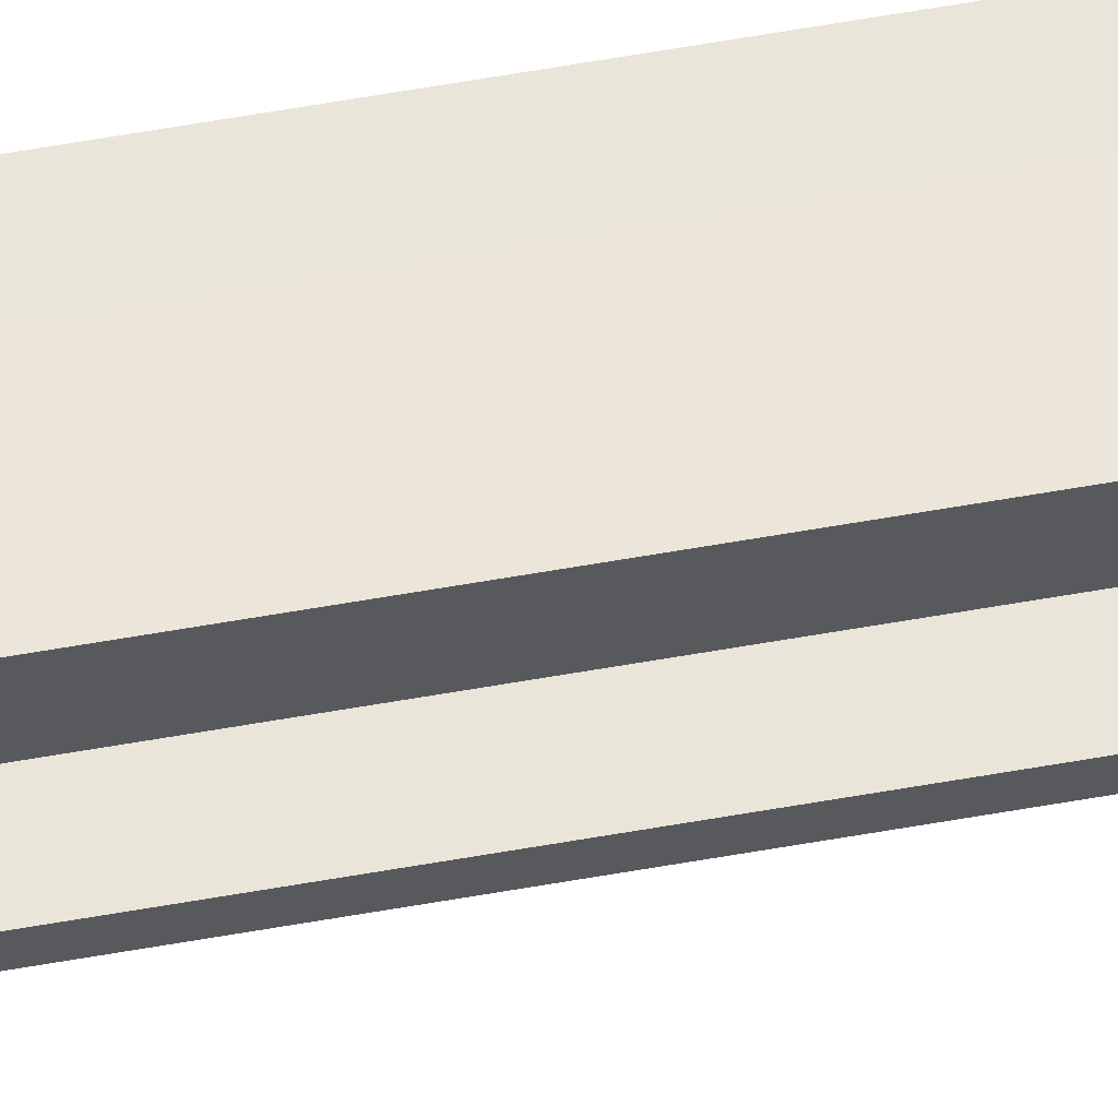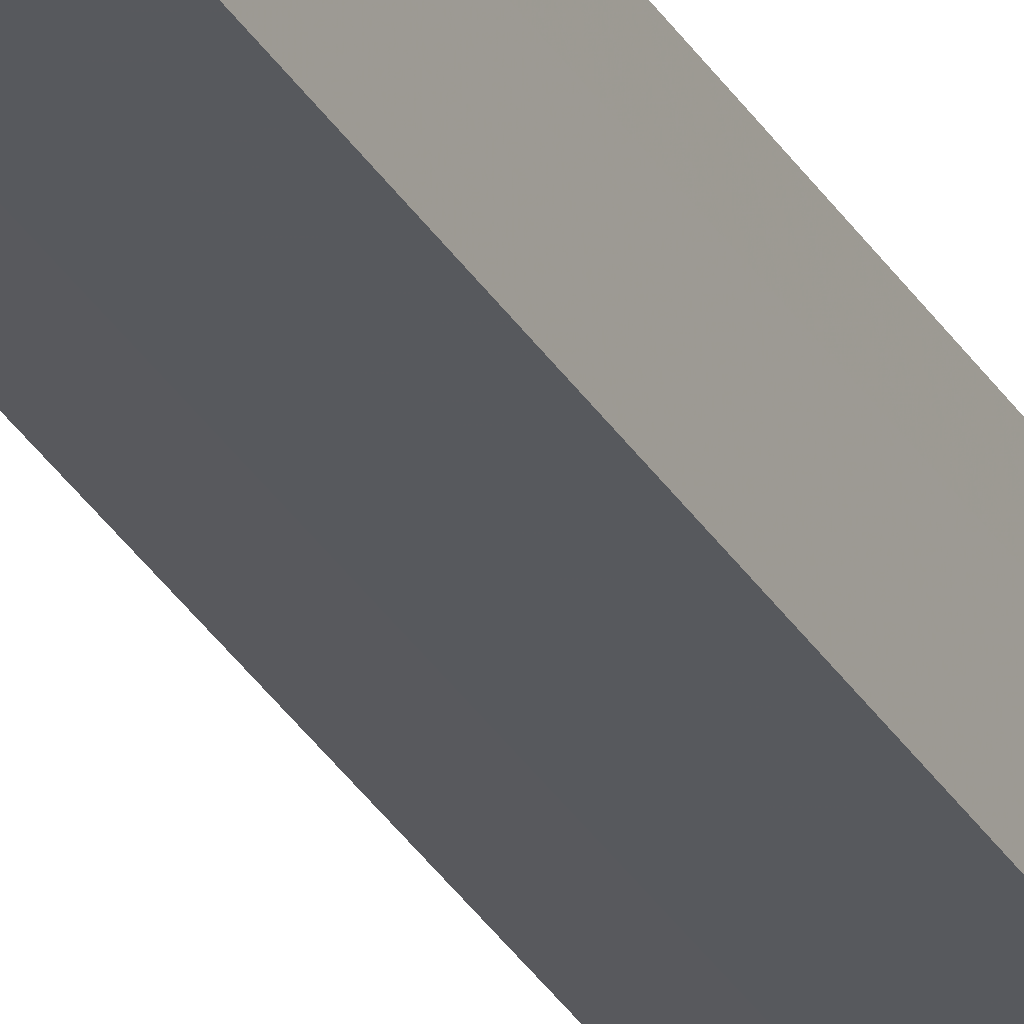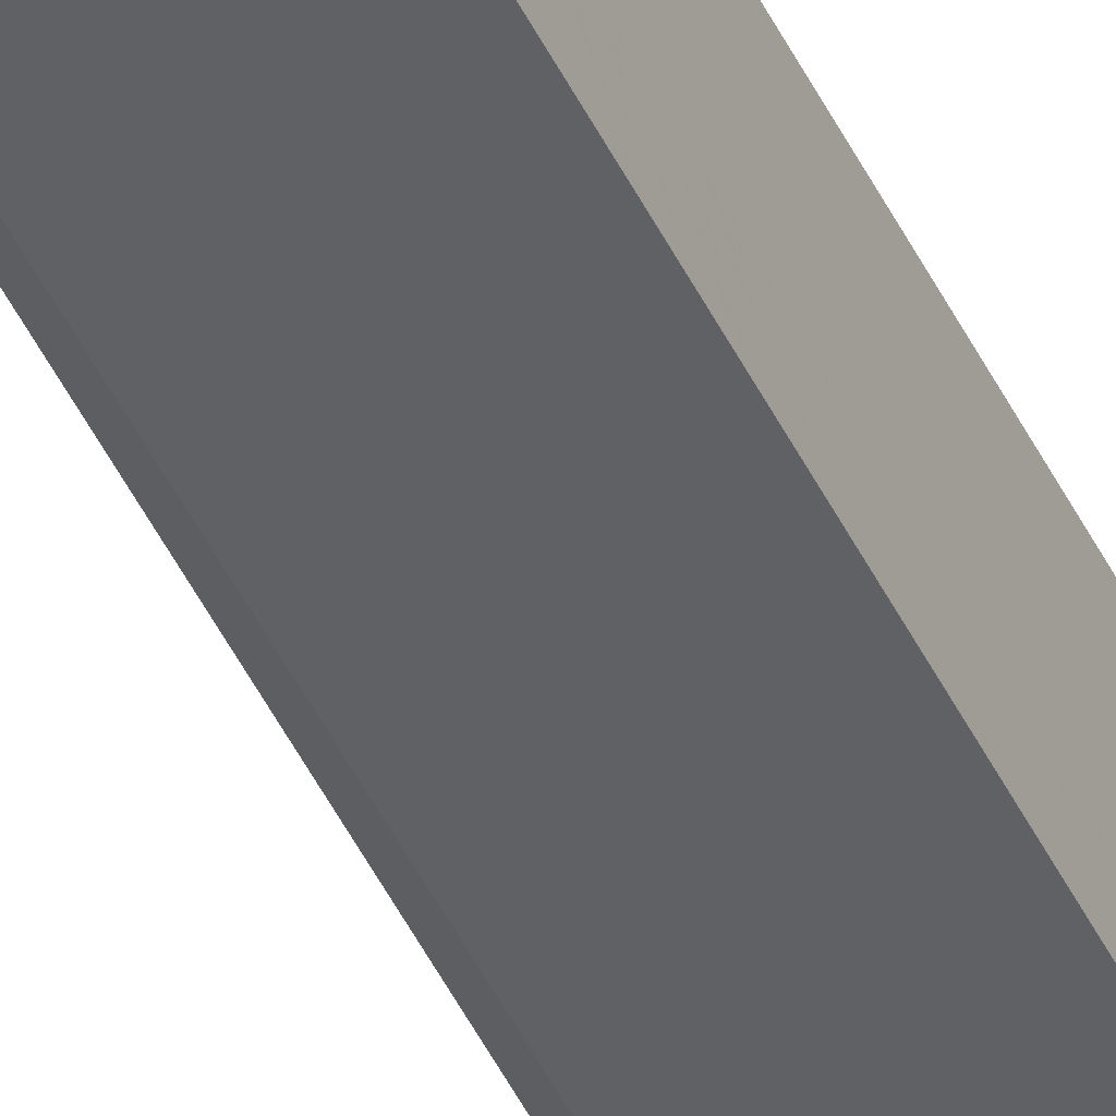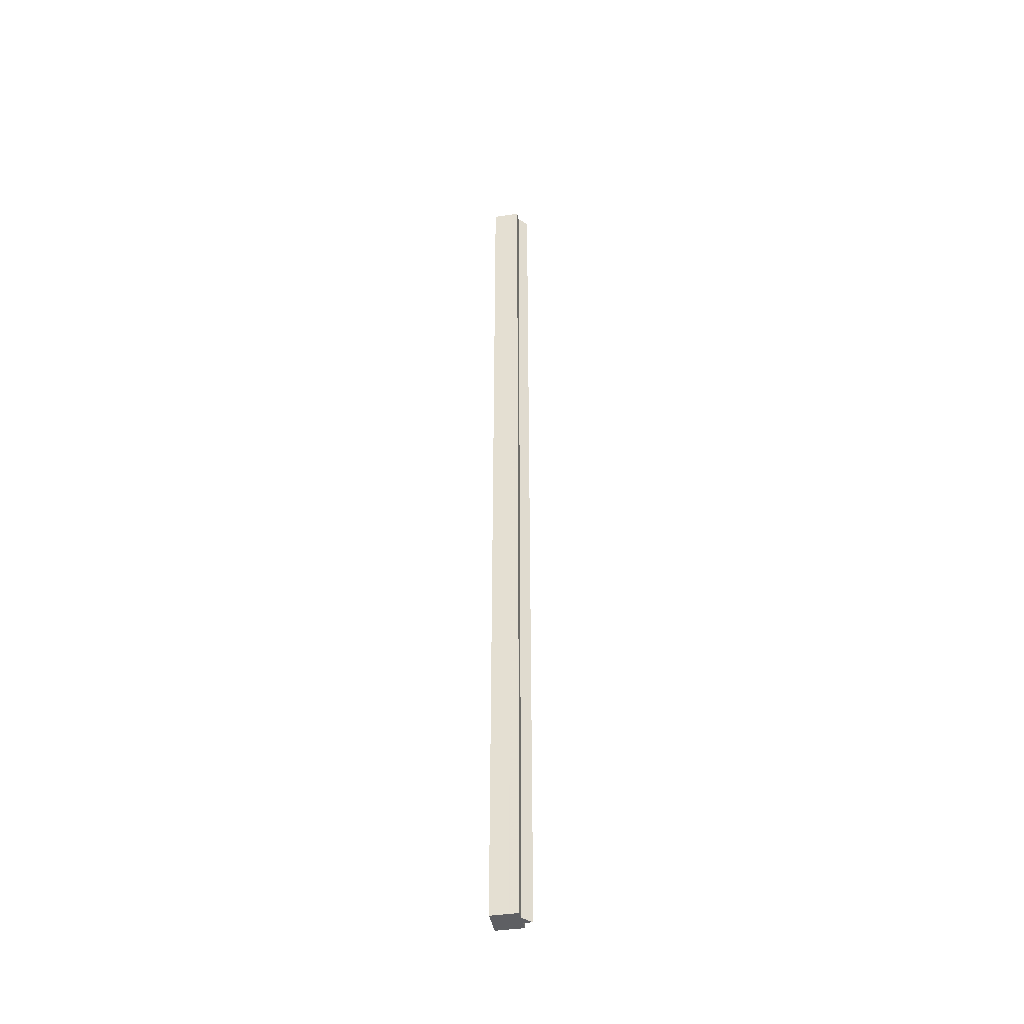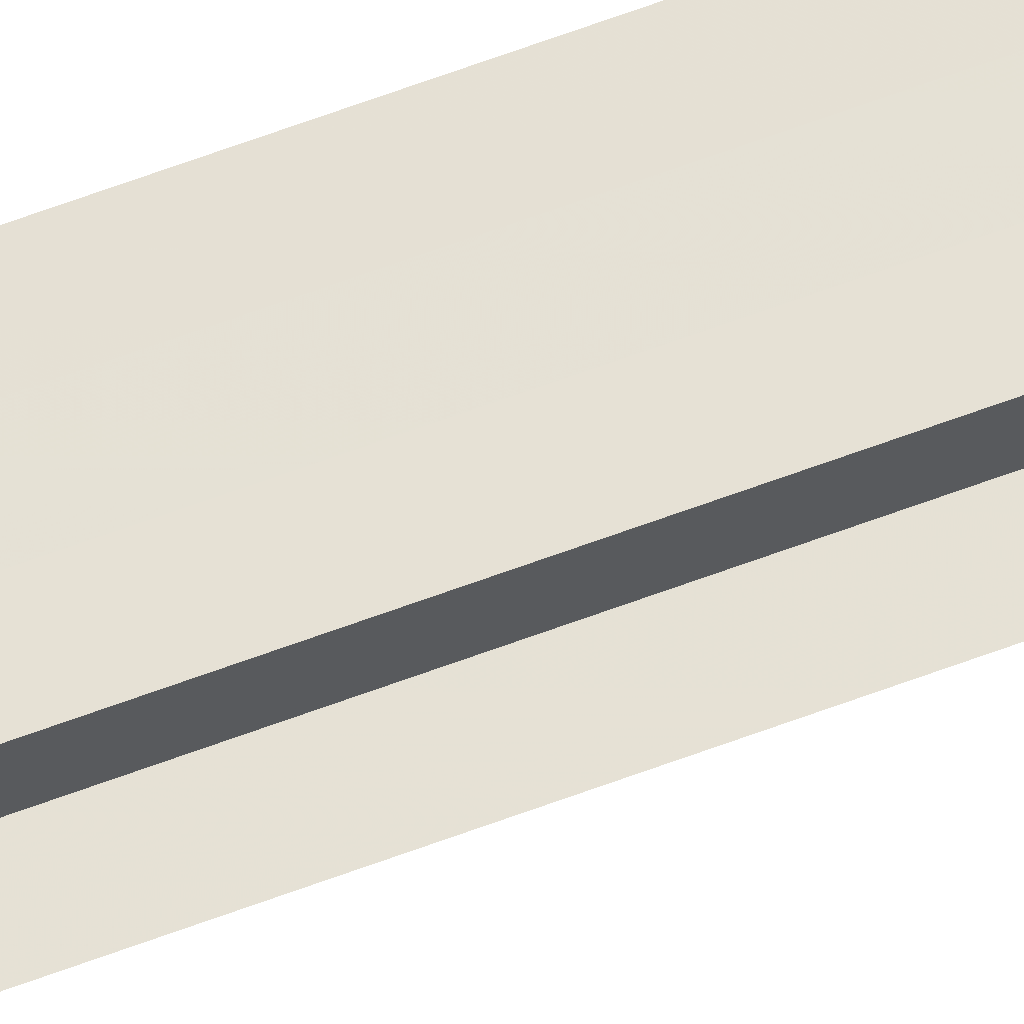
<metadata>
{"format":"obj","ext":"obj","renderer":"f3d","projection":"perspective","resolution":1024,"background":"white","views":[{"elev":57.5,"azim":79.4,"up":"+Y"},{"elev":-29.7,"azim":-155.3,"up":"+Y"},{"elev":-47.2,"azim":-155.2,"up":"+Y"},{"elev":-42.0,"azim":10.4,"up":"+Z"},{"elev":65.0,"azim":69.4,"up":"+Y"}]}
</metadata>
<code>
o 5295
v 2205 1895 14.02
v 2205 1895 14.02
v 2205 1895 15.1
v 2205 1895 14.02
v 2205 1895 15.1
v 2205 1895 14.02
v 2205 1895 15.1
v 2205 1895 14.02
v 2205 1895 15.1
v 2205 1895 14.02
v 2205 1895 15.1
v 2205 1895 14.02
v 2205 1895 15.1
v 2205 1895 14.02
v 2205 1895 14.02
v 2205 1895 14.02
v 2205 1895 14.02
v 2205 1895 14.02
v 2205 1895 15.1
v 2205 1895 15.1
v 2205 1895 15.1
v 2205 1895 14.02
v 2205 1895 14.02
v 2205 1895 14.02
v 2205 1895 14.02
v 2205 1895 15.1
v 2205 1895 14.02
v 2205 1895 15.1
v 2205 1895 15.1
v 2205 1895 14.02
v 2205 1895 15.1
v 2205 1895 14.02
v 2205 1895 14.02
v 2205 1895 15.1
v 2205 1895 14.02
v 2205 1895 14.02
v 2205 1895 14.02
v 2205 1895 14.02
v 2205 1895 15.1
v 2205 1895 14.02
v 2205 1895 15.1
v 2205 1895 14.02
v 2205 1895 14.02
v 2205 1895 14.02
v 2205 1895 14.02
v 2205 1895 14.02
v 2205 1895 15.1
v 2205 1895 15.1
v 2205 1895 14.02
v 2205 1895 14.02
v 2205 1895 15.1
v 2205 1895 15.1
v 2205 1895 15.1
v 2205 1895 15.1
v 2205 1895 15.1
v 2205 1895 14.02
v 2205 1895 15.1
v 2205 1895 14.02
v 2205 1895 14.02
v 2205 1895 14.02
v 2205 1895 14.02
v 2205 1895 15.1
v 2205 1895 14.02
v 2205 1895 15.1
v 2205 1895 15.1
v 2205 1895 15.1
v 2205 1895 15.1
v 2205 1895 15.1
v 2205 1895 15.1
v 2205 1895 15.1
v 2205 1895 15.1
v 2205 1895 15.1
v 2205 1895 15.1
v 2205 1895 15.1
v 2205 1895 15.1
v 2205 1895 15.1
v 2205 1895 15.1
v 2205 1895 14.02
v 2205 1895 14.02
v 2205 1895 15.1
f 1 2 3
f 4 1 5
f 6 4 7
f 7 8 9
f 9 10 11
f 11 12 13
f 14 12 15
f 14 16 12
f 14 15 17
f 14 18 16
f 19 18 20
f 21 22 19
f 23 24 21
f 24 25 26
f 14 17 27
f 28 27 29
f 14 27 30
f 31 32 28
f 14 30 33
f 34 35 31
f 36 37 34
f 37 38 39
f 38 40 41
f 14 33 42
f 14 42 43
f 14 43 44
f 14 44 45
f 14 45 46
f 47 45 48
f 49 50 47
f 51 46 52
f 53 42 54
f 55 56 53
f 57 58 55
f 59 60 57
f 60 61 62
f 61 63 64
f 65 52 66
f 65 66 67
f 65 67 68
f 65 68 69
f 65 69 70
f 65 70 71
f 65 71 72
f 65 72 73
f 65 73 74
f 65 74 75
f 65 75 76
f 65 76 77
f 78 79 80

</code>
